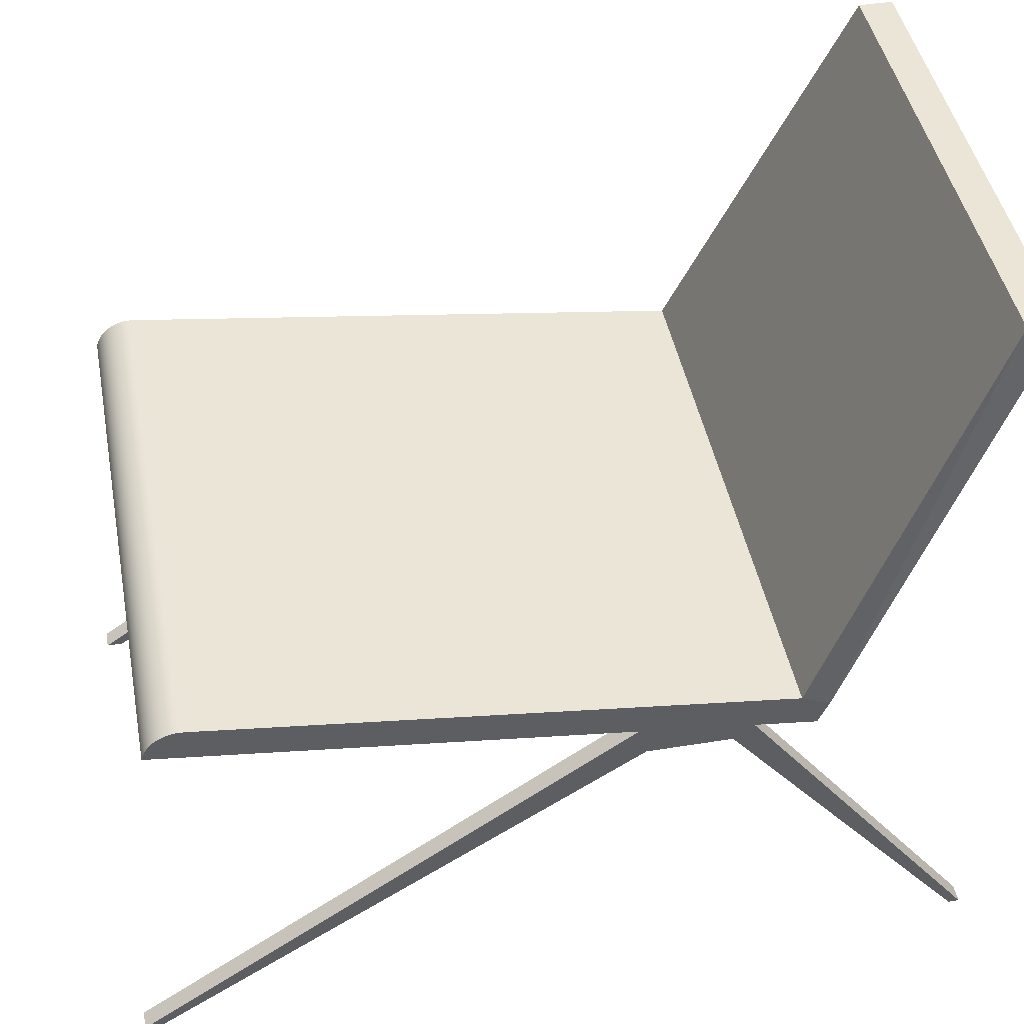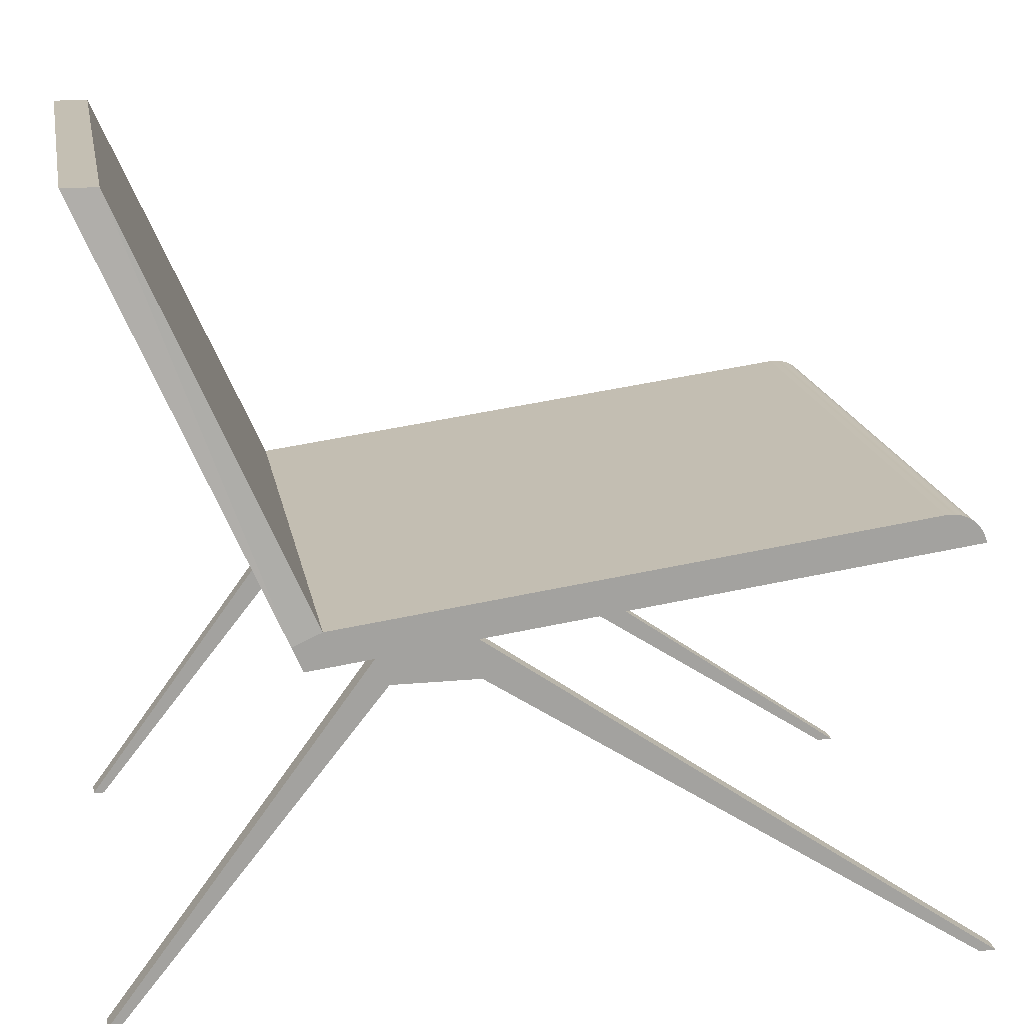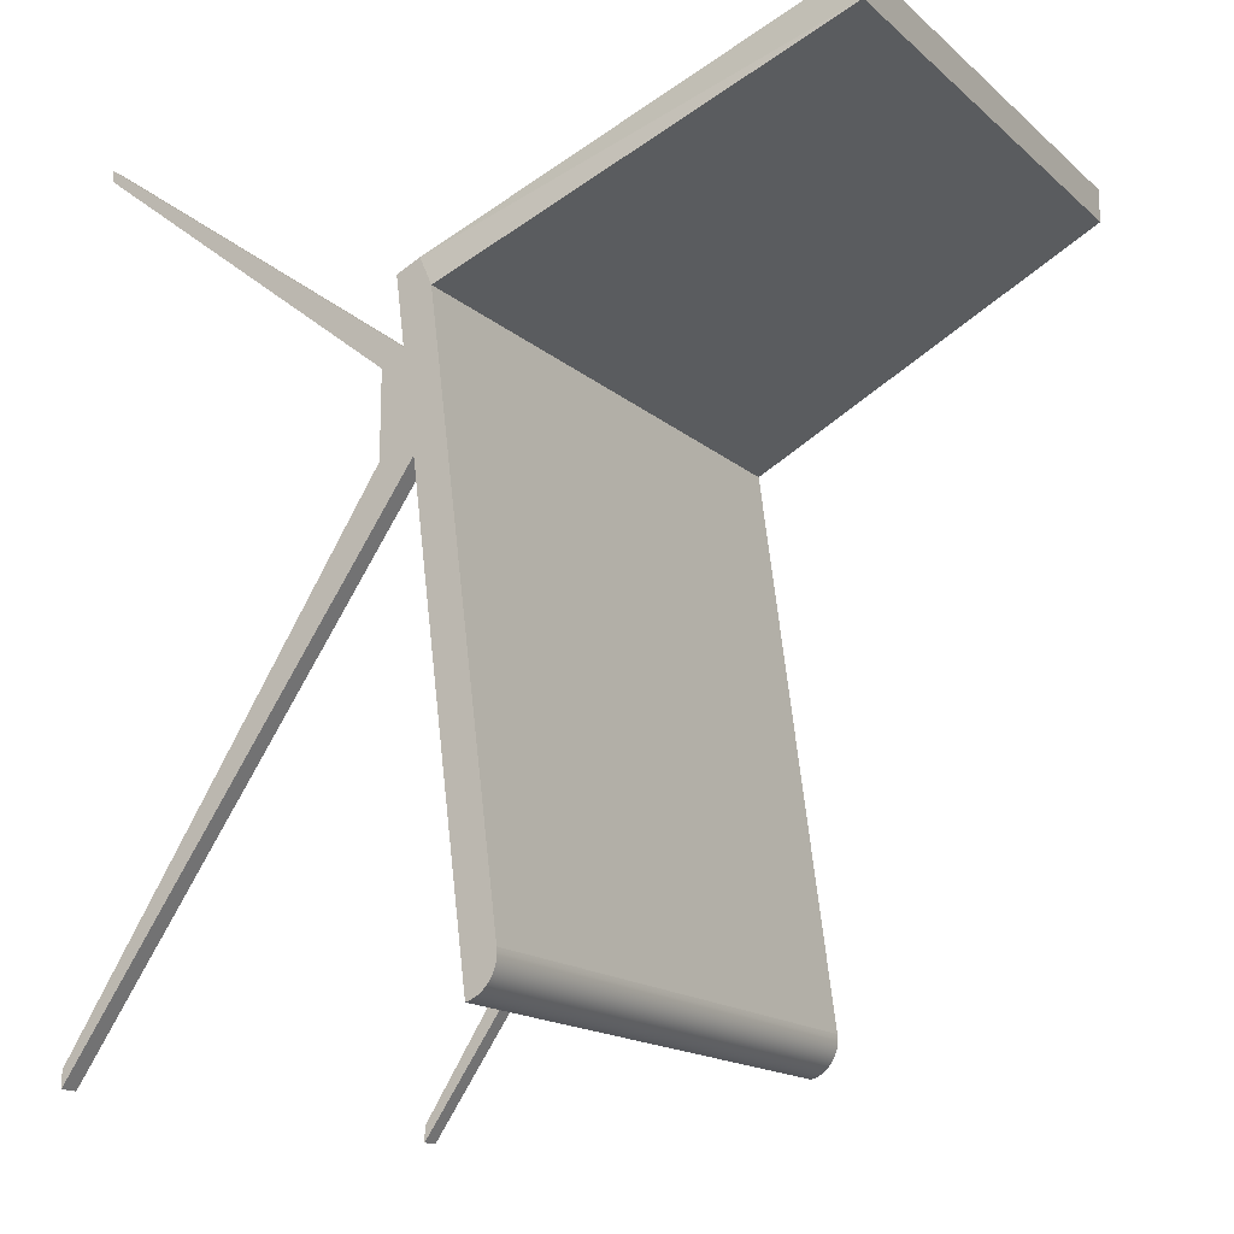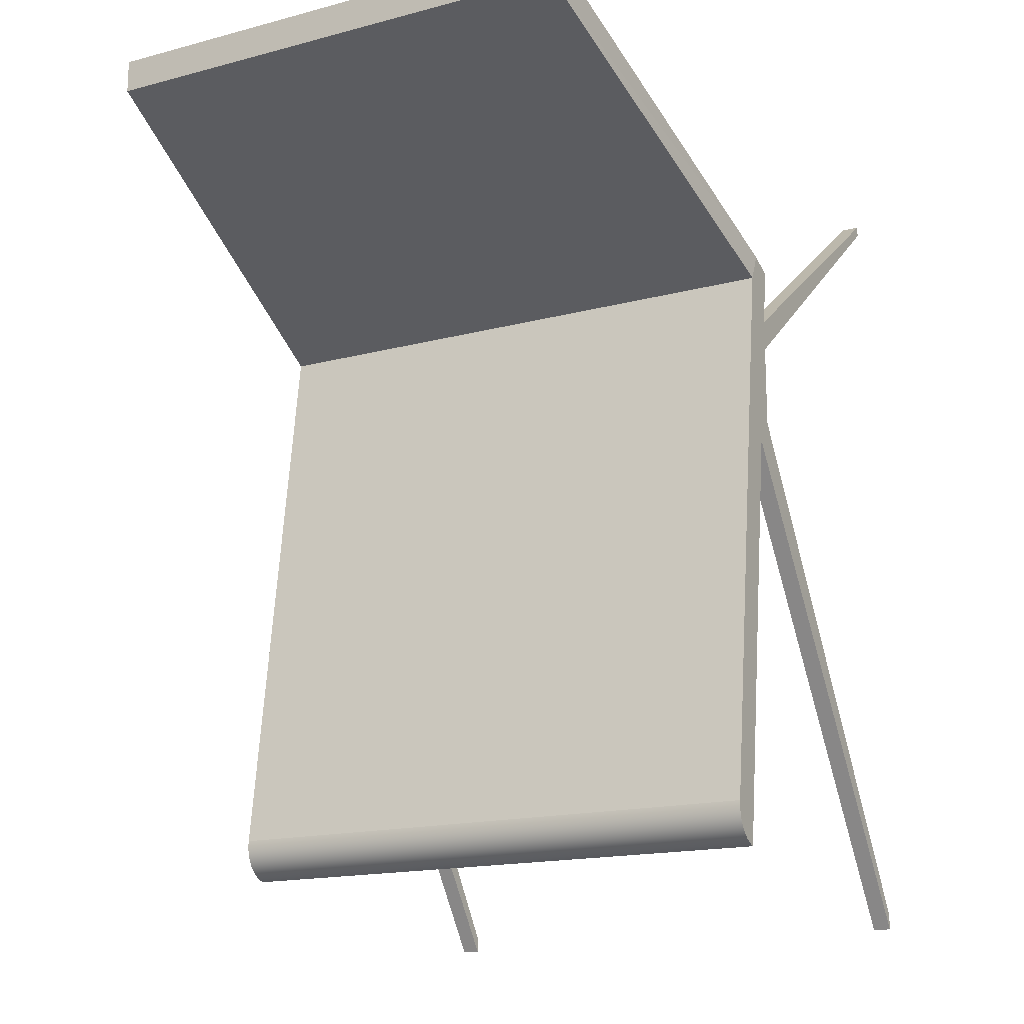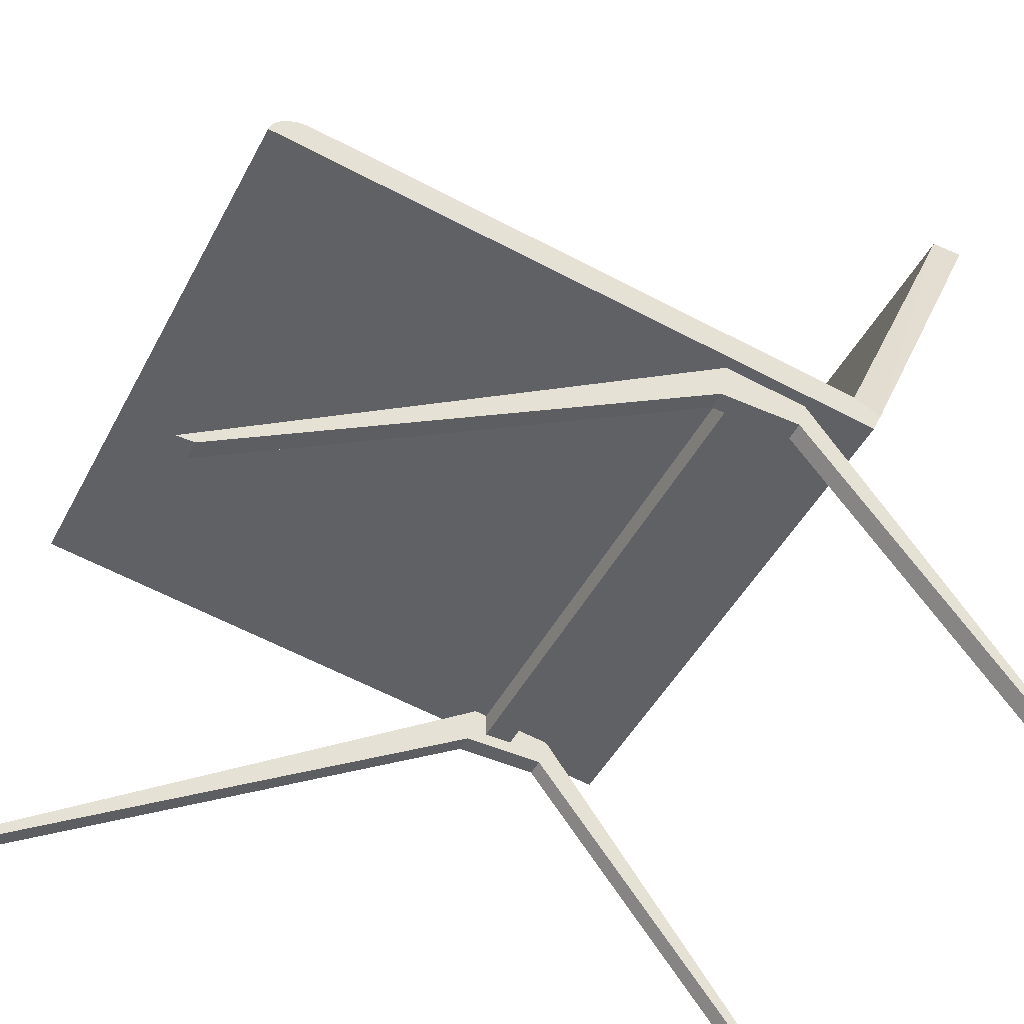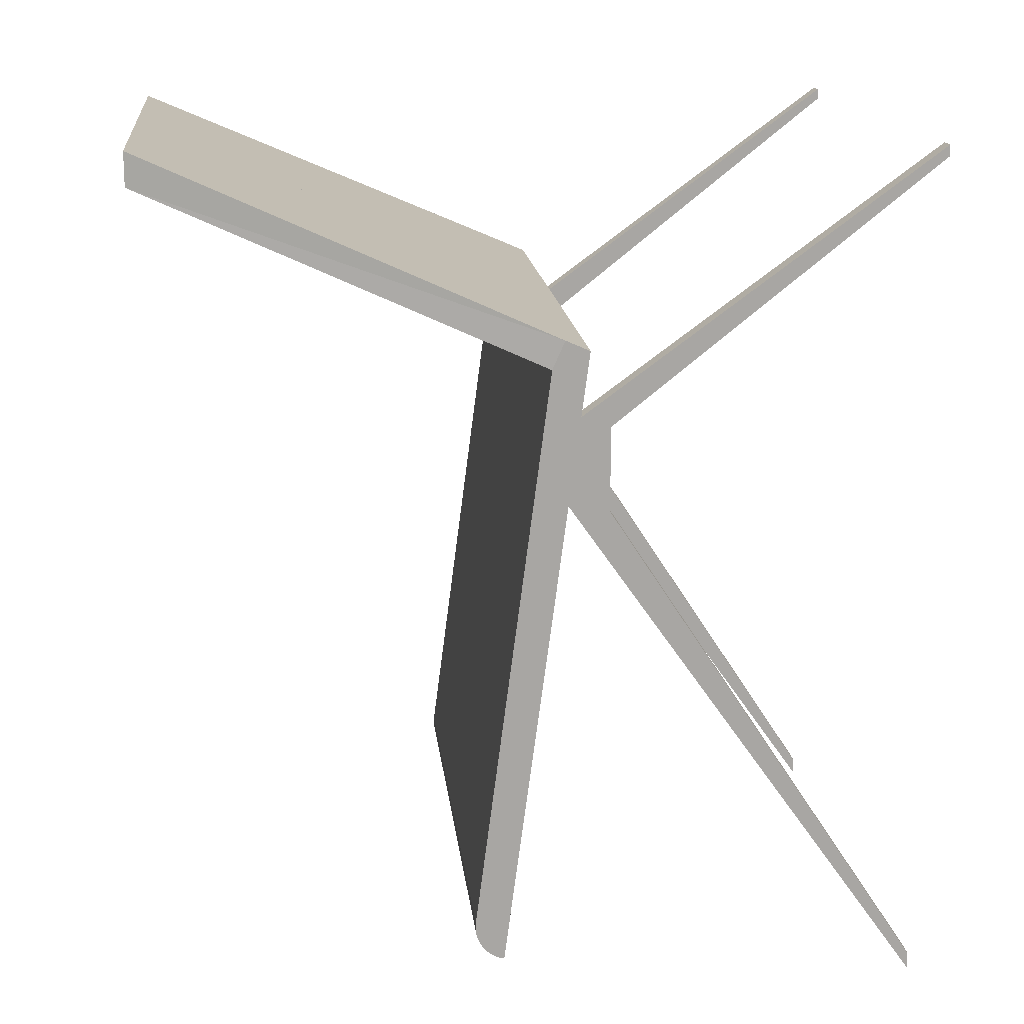
<metadata>
{"format":"obj","ext":"obj","renderer":"f3d","projection":"perspective","resolution":1024,"background":"white","views":[{"elev":44.4,"azim":-100.7,"up":"+Y"},{"elev":17.8,"azim":79.6,"up":"+Y"},{"elev":-16.5,"azim":121.6,"up":"+Z"},{"elev":-16.5,"azim":-151.6,"up":"+Z"},{"elev":-47.1,"azim":-116.8,"up":"+Y"},{"elev":16.1,"azim":-96.1,"up":"+Z"}]}
</metadata>
<code>
v -0.2137 -0.2752 -0.2714
v -0.1993 -0.2752 -0.2842
v -0.2137 -0.2752 -0.2842
v -0.1993 -0.2752 -0.2714
v -0.2137 0.005666 0.1153
v -0.2137 -0.02717 0.1086
v -0.1993 -0.02717 0.1086
v -0.1993 0.005666 0.1153
v -0.2137 -0.002976 0.1809
v -0.2229 0.005666 0.1153
v -0.2137 -0.02717 0.1741
v -0.1993 -0.02717 0.1741
v -0.1993 -0.01628 0.1251
v -0.1993 0.004367 0.1251
v -0.2229 -0.002976 0.1809
v -0.2229 0.05426 -0.2538
v -0.1993 -0.01628 0.1472
v -0.1993 0.001469 0.1472
v -0 0.004367 0.1251
v -0.2137 -0.2752 0.3801
v -0 -0.009976 0.2341
v -0.2229 0.008747 0.2423
v -0.1993 -0.2752 0.3715
v -0.1993 -0.002976 0.1809
v -0 -0.01628 0.1251
v -0.2137 -0.2752 0.3715
v -0.1993 -0.2752 0.3801
v -0.2229 -0.009976 0.2341
v -0 0.05426 -0.2538
v -0.2229 0.01841 0.2204
v -0 -0.01628 0.1472
v -0 0.001469 0.1472
v 0.1993 -0.01628 0.1251
v -0.194 0.3237 0.381
v -0 0.01841 0.2204
v 0.2229 0.05426 -0.2538
v -0.2229 0.05768 -0.2528
v -0.2229 0.07666 -0.222
v -0.194 0.3237 0.3549
v 0.1993 0.004367 0.1251
v 0.1993 0.001469 0.1472
v -0 0.3237 0.381
v -0 0.07666 -0.222
v 0.1993 0.005666 0.1153
v 0.2229 0.05768 -0.2528
v -0 0.05768 -0.2528
v 0.1993 -0.01628 0.1472
v 0.1993 -0.002976 0.1809
v -0 0.3237 0.3549
v 0.2229 -0.009976 0.2341
v 0.2229 0.07666 -0.222
v 0.2229 0.005666 0.1153
v -0.2229 0.06096 -0.2514
v -0.2229 0.0769 -0.2256
v 0.1993 -0.02717 0.1741
v 0.2137 -0.002976 0.1809
v 0.2137 0.005666 0.1153
v 0.1993 -0.02717 0.1086
v 0.194 0.3237 0.381
v 0.2229 0.01841 0.2204
v -0 0.0769 -0.2256
v -0 0.06096 -0.2514
v 0.2229 0.008747 0.2423
v 0.2229 0.06096 -0.2514
v -0.2229 0.06405 -0.2497
v -0.2229 0.07671 -0.2291
v 0.194 0.3237 0.3549
v 0.1993 -0.2752 -0.2842
v 0.1993 -0.2752 -0.2714
v 0.2229 -0.002976 0.1809
v 0.1993 -0.2752 0.3801
v 0.2229 0.0769 -0.2256
v -0 0.07671 -0.2291
v -0 0.06405 -0.2497
v 0.2229 0.06405 -0.2497
v -0.2229 0.06689 -0.2475
v -0.2229 0.07607 -0.2326
v 0.2137 -0.02717 0.1741
v 0.2137 -0.02717 0.1086
v 0.2137 -0.2752 -0.2842
v 0.2137 -0.2752 -0.2714
v 0.2137 -0.2752 0.3801
v 0.2229 0.07671 -0.2291
v -0 0.07607 -0.2326
v -0 0.06689 -0.2475
v 0.2229 0.06689 -0.2475
v -0.2229 0.06944 -0.245
v -0.2229 0.07501 -0.236
v 0.1993 -0.2752 0.3715
v 0.2137 -0.2752 0.3715
v 0.2229 0.07607 -0.2326
v -0 0.07501 -0.236
v -0 0.06944 -0.245
v 0.2229 0.06944 -0.245
v -0.2229 0.07167 -0.2423
v -0.2229 0.07353 -0.2392
v 0.2229 0.07501 -0.236
v -0 0.07353 -0.2392
v -0 0.07167 -0.2423
v 0.2229 0.07167 -0.2423
v 0.2229 0.07353 -0.2392
g mesh1_mesh1-geometry
f 1 2 3
f 2 1 4
f 2 5 3
f 5 1 3
f 6 4 1
f 7 2 4
f 5 2 8
f 1 5 6
f 4 6 7
f 2 7 8
f 9 8 5
f 5 8 9
f 8 10 5
f 6 5 11
f 6 12 7
f 8 7 13
f 8 9 14
f 14 9 8
f 11 5 9
f 5 15 9
f 8 16 10
f 15 5 10
f 12 6 11
f 12 17 7
f 13 7 17
f 8 13 14
f 14 9 18
f 18 9 14
f 19 8 14
f 20 11 9
f 21 9 15
f 19 16 8
f 22 10 16
f 22 15 10
f 11 23 12
f 12 24 17
f 17 25 13
f 25 14 13
f 18 9 24
f 24 9 18
f 14 18 19
f 19 18 14
f 14 25 19
f 11 20 26
f 9 27 20
f 21 24 9
f 21 15 28
f 16 19 29
f 22 16 30
f 15 22 28
f 23 11 26
f 23 24 12
f 17 24 18
f 25 17 31
f 27 9 24
f 24 32 18
f 32 19 18
f 18 19 32
f 33 19 25
f 25 32 19
f 20 23 26
f 23 20 27
f 32 24 21
f 28 34 21
f 35 29 19
f 19 36 29
f 29 37 16
f 30 16 38
f 39 22 30
f 34 28 22
f 24 23 27
f 18 31 17
f 31 33 25
f 32 25 31
f 31 18 32
f 32 40 19
f 19 40 32
f 32 35 19
f 19 33 40
f 21 35 32
f 21 41 32
f 21 34 42
f 29 35 43
f 36 19 44
f 45 29 36
f 37 29 46
f 38 16 37
f 43 30 38
f 34 22 39
f 35 39 30
f 33 31 47
f 41 31 32
f 41 40 32
f 32 40 41
f 44 19 40
f 33 44 40
f 35 21 42
f 41 21 48
f 34 49 42
f 42 50 21
f 30 43 35
f 51 35 43
f 29 43 46
f 44 52 36
f 29 45 46
f 36 51 45
f 46 53 37
f 38 37 53
f 54 43 38
f 49 34 39
f 39 35 49
f 31 41 47
f 47 55 33
f 56 40 41
f 41 40 56
f 40 57 44
f 44 57 40
f 58 44 33
f 35 42 49
f 50 48 21
f 56 41 48
f 48 41 56
f 48 47 41
f 49 59 42
f 50 42 59
f 35 51 60
f 61 51 43
f 46 43 62
f 52 44 57
f 52 63 36
f 64 46 45
f 36 60 51
f 45 51 64
f 53 46 62
f 38 53 65
f 43 54 61
f 38 66 54
f 35 67 49
f 48 55 47
f 58 33 55
f 57 40 56
f 56 40 57
f 68 57 44
f 69 44 58
f 70 48 50
f 48 70 56
f 56 71 48
f 59 49 67
f 50 59 63
f 67 35 60
f 51 61 72
f 73 43 61
f 62 43 74
f 46 64 62
f 56 52 57
f 70 63 52
f 36 63 60
f 64 51 75
f 62 65 53
f 38 65 76
f 66 61 54
f 38 77 66
f 71 55 48
f 78 58 55
f 57 79 56
f 57 68 80
f 44 69 68
f 58 81 69
f 63 70 50
f 52 56 70
f 71 56 82
f 67 63 59
f 67 60 63
f 61 83 72
f 83 51 72
f 84 43 73
f 61 66 73
f 83 61 73
f 74 43 85
f 64 74 62
f 65 62 74
f 75 51 86
f 74 64 75
f 65 85 76
f 38 76 87
f 38 88 77
f 77 73 66
f 55 71 89
f 58 78 79
f 89 78 55
f 80 79 57
f 78 56 79
f 69 80 68
f 81 58 79
f 80 69 81
f 56 90 82
f 90 71 82
f 91 51 83
f 92 43 84
f 73 77 84
f 91 73 84
f 73 91 83
f 85 43 93
f 75 85 74
f 85 65 74
f 86 51 94
f 85 75 86
f 85 87 76
f 38 87 95
f 38 96 88
f 88 84 77
f 71 90 89
f 78 89 90
f 79 80 81
f 90 56 78
f 97 51 91
f 98 43 92
f 84 88 92
f 97 84 92
f 84 97 91
f 93 43 99
f 87 85 93
f 85 94 93
f 94 51 100
f 94 85 86
f 87 99 95
f 38 95 96
f 98 88 96
f 101 51 97
f 99 43 98
f 98 97 92
f 88 98 92
f 93 100 99
f 99 87 93
f 100 93 94
f 100 51 101
f 98 95 99
f 95 98 96
f 97 98 101
f 99 101 98
f 101 99 100
g mesh1_mesh1-geometry
f 3 2 1
f 4 1 2
f 3 5 2
f 3 1 5
f 1 4 6
f 4 2 7
f 8 2 5
f 6 5 1
f 7 6 4
f 8 7 2
f 11 5 6
f 7 12 6
f 13 7 8
f 9 5 11
f 9 15 5
f 10 5 15
f 11 6 12
f 7 17 12
f 17 7 13
f 14 13 8
f 9 11 20
f 12 23 11
f 17 24 12
f 13 25 17
f 13 14 25
f 19 25 14
f 26 20 11
f 20 27 9
f 26 11 23
f 12 24 23
f 18 24 17
f 31 17 25
f 24 9 27
f 25 19 33
f 19 32 25
f 26 23 20
f 27 20 23
f 27 23 24
f 17 31 18
f 25 33 31
f 31 25 32
f 32 18 31
f 40 33 19
f 47 31 33
f 32 31 41
f 40 44 33
f 47 41 31
f 33 55 47
f 33 44 58
f 41 47 48
f 47 55 48
f 55 33 58
f 44 57 68
f 58 44 69
f 48 71 56
f 57 52 56
f 48 55 71
f 55 58 78
f 56 79 57
f 80 68 57
f 68 69 44
f 69 81 58
f 70 56 52
f 82 56 71
f 89 71 55
f 79 78 58
f 55 78 89
f 57 79 80
f 79 56 78
f 68 80 69
f 79 58 81
f 81 69 80
f 82 90 56
f 82 71 90
f 89 90 71
f 90 89 78
f 81 80 79
f 78 56 90
g mesh1_mesh1-geometry
f 5 10 8
f 10 16 8
f 14 8 19
f 15 9 21
f 8 16 19
f 16 10 22
f 10 15 22
f 9 24 21
f 28 15 21
f 29 19 16
f 30 16 22
f 28 22 15
f 18 32 24
f 21 24 32
f 21 34 28
f 29 36 19
f 16 37 29
f 38 16 30
f 30 22 39
f 22 28 34
f 32 41 21
f 42 34 21
f 44 19 36
f 36 29 45
f 46 29 37
f 37 16 38
f 38 30 43
f 39 22 34
f 30 39 35
f 40 19 44
f 48 21 41
f 42 49 34
f 21 50 42
f 35 43 30
f 43 35 51
f 36 52 44
f 46 45 29
f 45 51 36
f 37 53 46
f 53 37 38
f 38 43 54
f 39 34 49
f 49 35 39
f 21 48 50
f 42 59 49
f 59 42 50
f 60 51 35
f 43 51 61
f 57 44 52
f 36 63 52
f 45 46 64
f 51 60 36
f 64 51 45
f 62 46 53
f 65 53 38
f 61 54 43
f 54 66 38
f 49 67 35
f 50 48 70
f 56 70 48
f 67 49 59
f 63 59 50
f 60 35 67
f 72 61 51
f 62 64 46
f 52 63 70
f 60 63 36
f 75 51 64
f 53 65 62
f 76 65 38
f 54 61 66
f 66 77 38
f 50 70 63
f 59 63 67
f 63 60 67
f 72 83 61
f 72 51 83
f 73 66 61
f 73 61 83
f 62 74 64
f 74 62 65
f 86 51 75
f 75 64 74
f 76 85 65
f 87 76 38
f 77 88 38
f 66 73 77
f 83 51 91
f 84 77 73
f 84 73 91
f 83 91 73
f 74 85 75
f 74 65 85
f 94 51 86
f 86 75 85
f 76 87 85
f 95 87 38
f 88 96 38
f 77 84 88
f 91 51 97
f 92 88 84
f 92 84 97
f 91 97 84
f 93 85 87
f 93 94 85
f 100 51 94
f 86 85 94
f 95 99 87
f 96 95 38
f 96 88 98
f 97 51 101
f 92 97 98
f 92 98 88
f 99 100 93
f 93 87 99
f 94 93 100
f 101 51 100
f 99 95 98
f 96 98 95
f 101 98 97
f 98 101 99
f 100 99 101
g mesh1_mesh1-geometry
f 19 29 35
f 19 35 32
f 32 35 21
f 43 35 29
f 42 21 35
f 46 43 29
f 49 42 35
f 62 43 46
f 61 43 73
f 74 43 62
f 73 43 84
f 85 43 74
f 84 43 92
f 93 43 85
f 92 43 98
f 99 43 93
f 98 43 99

</code>
